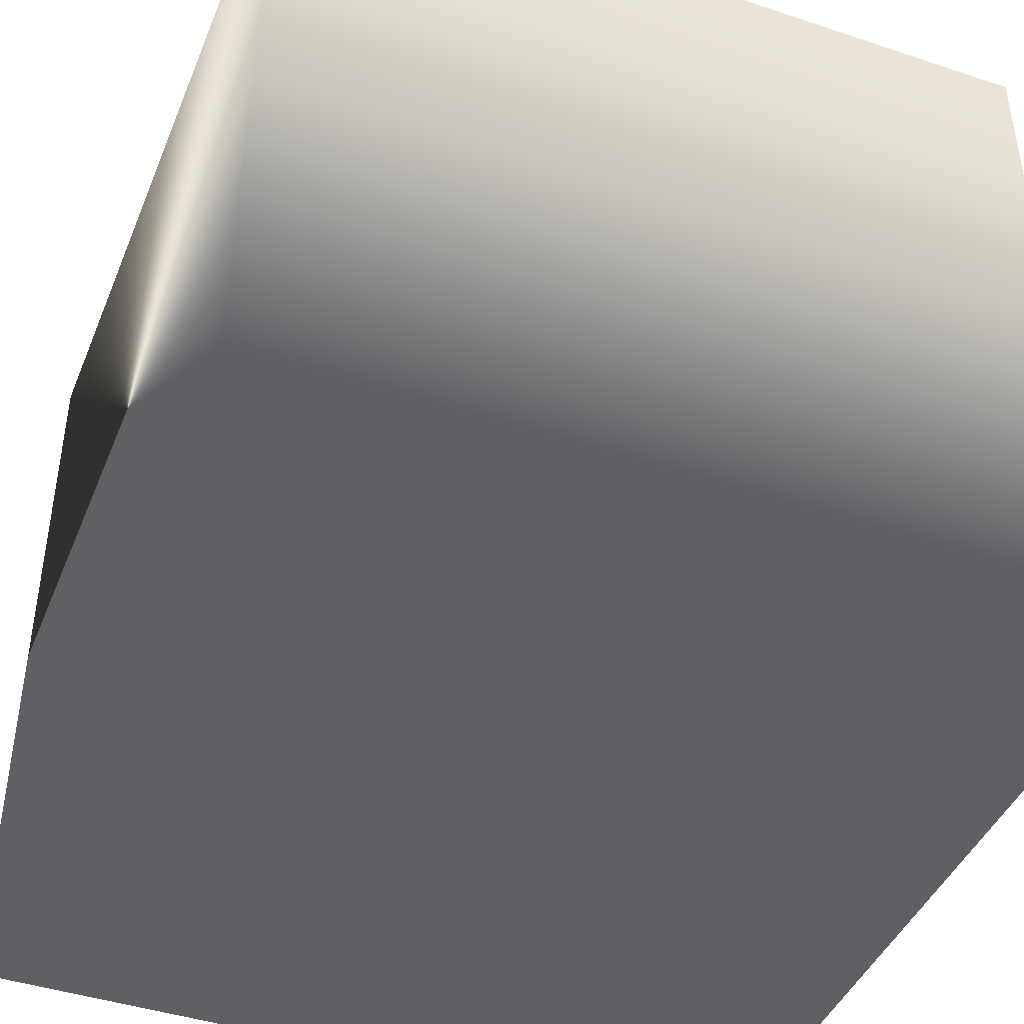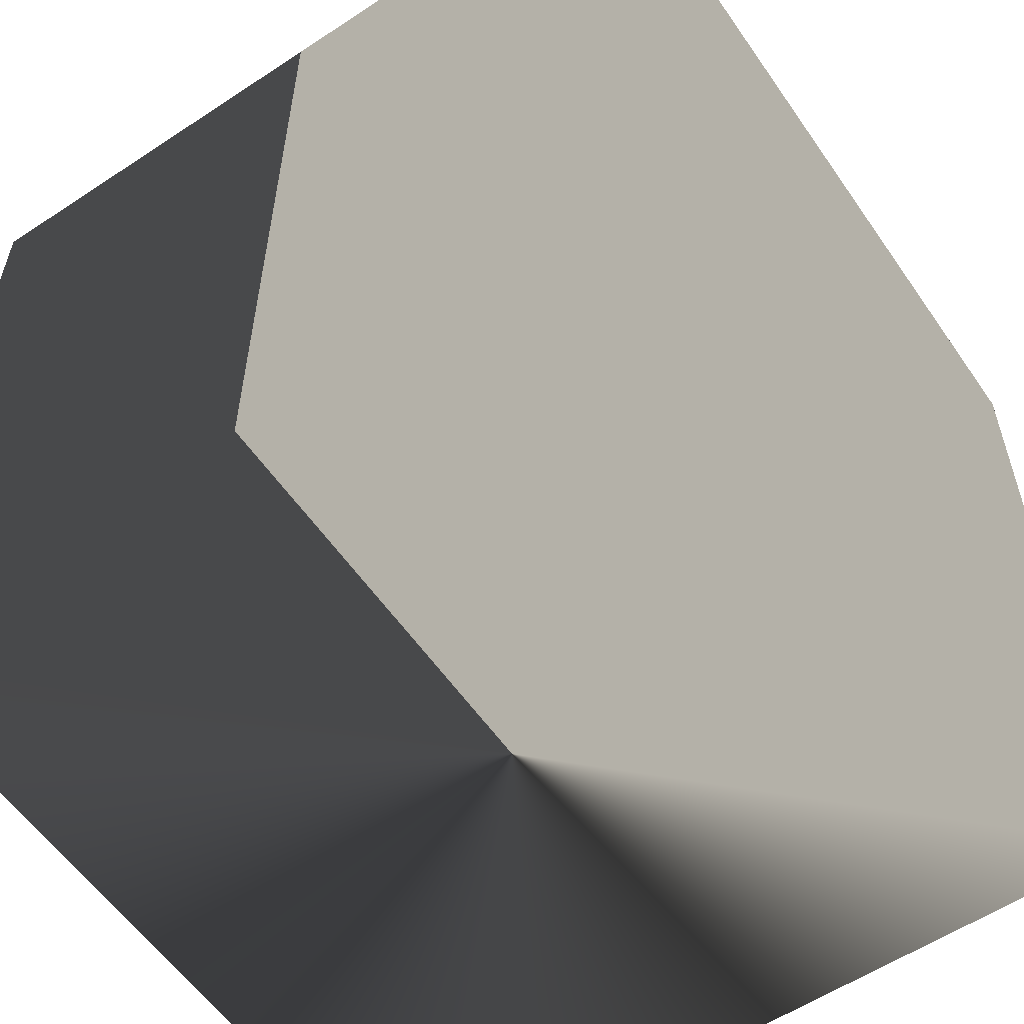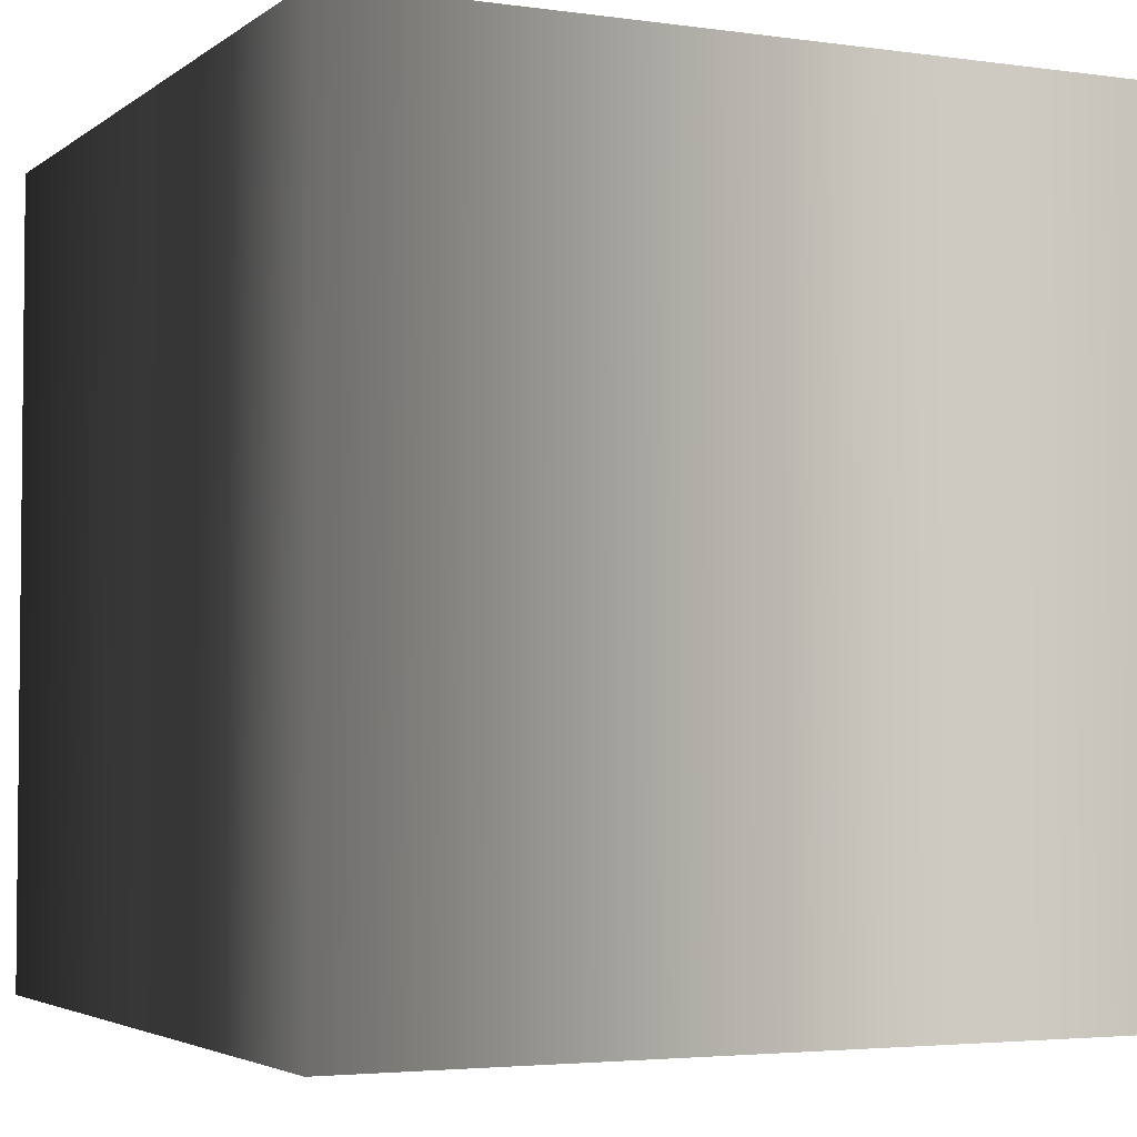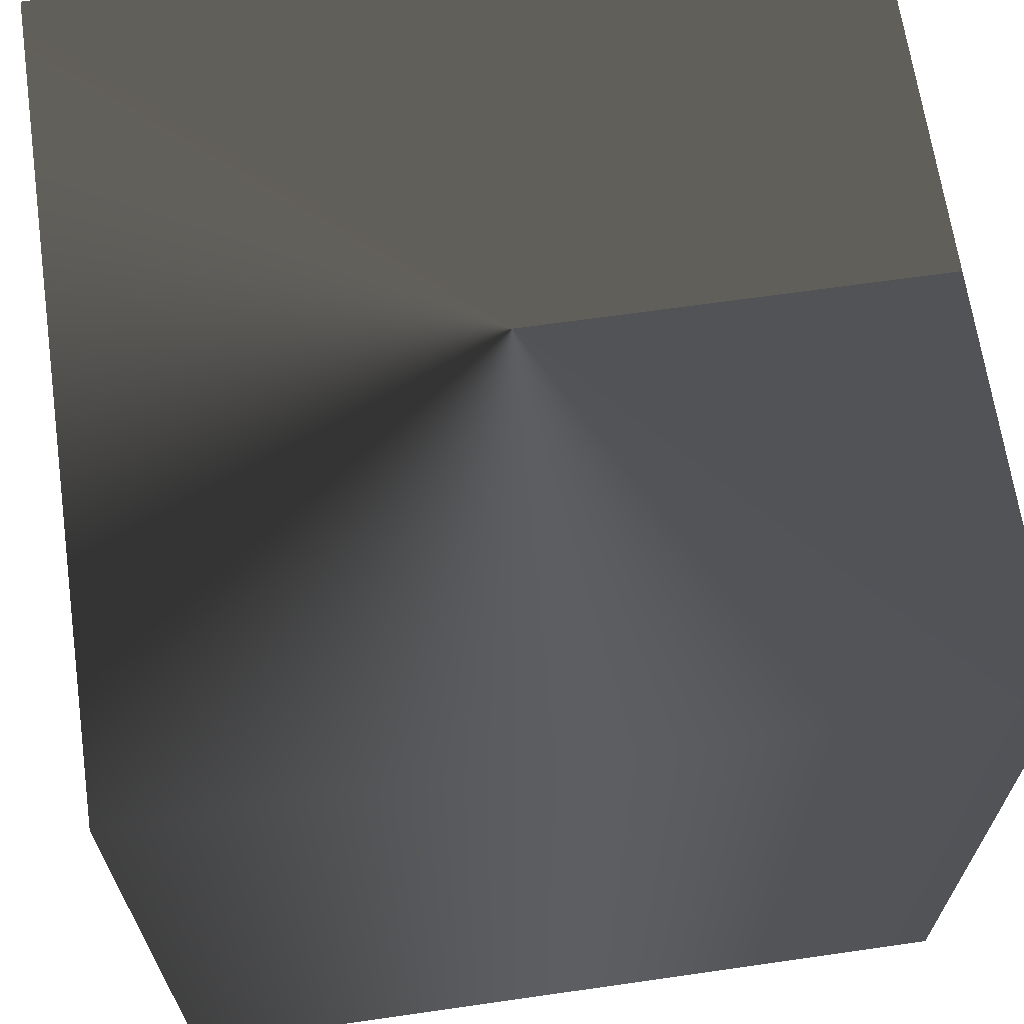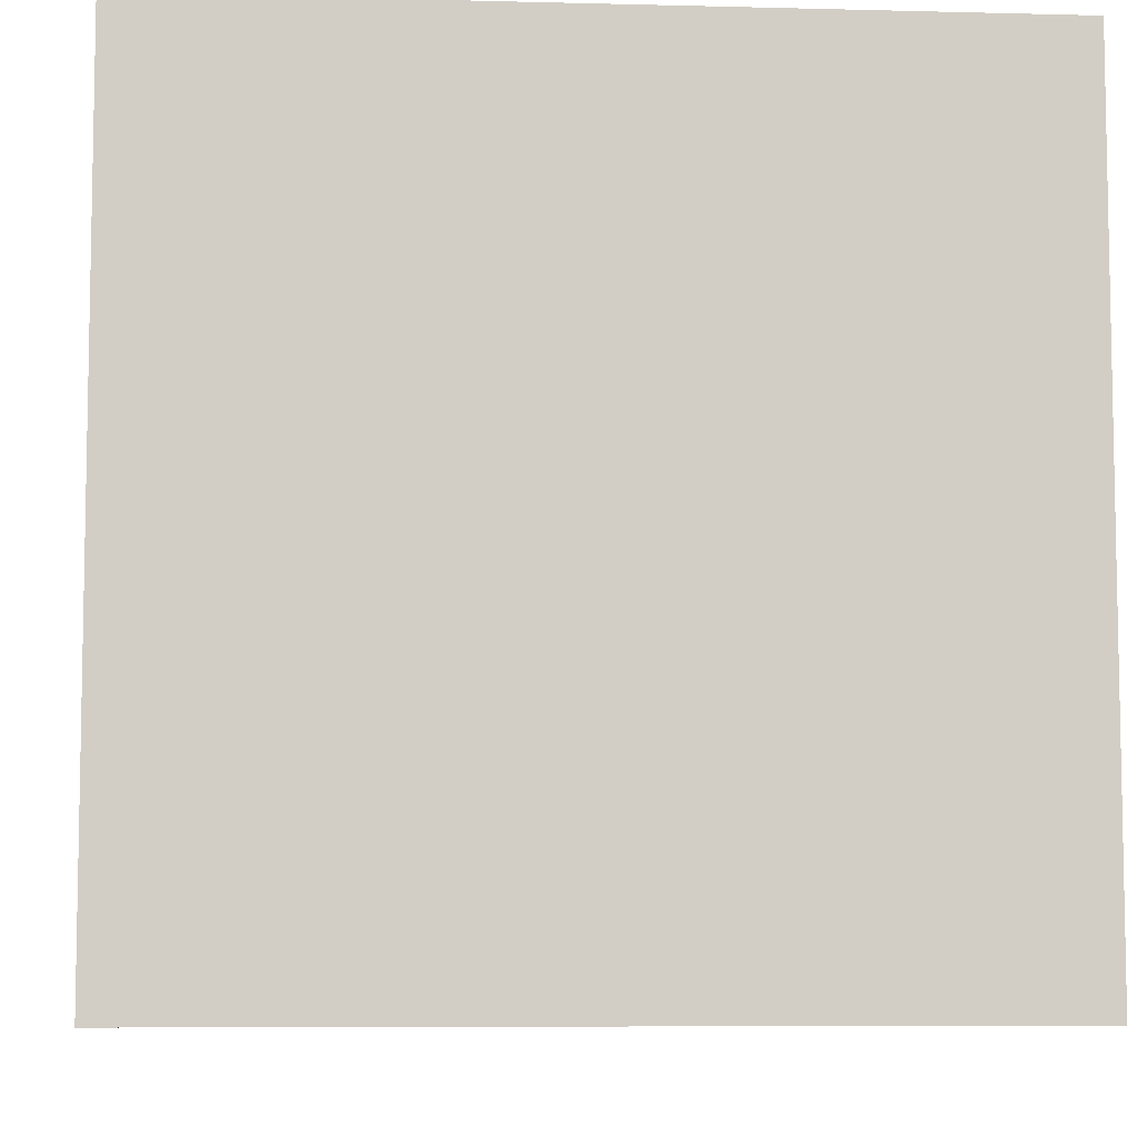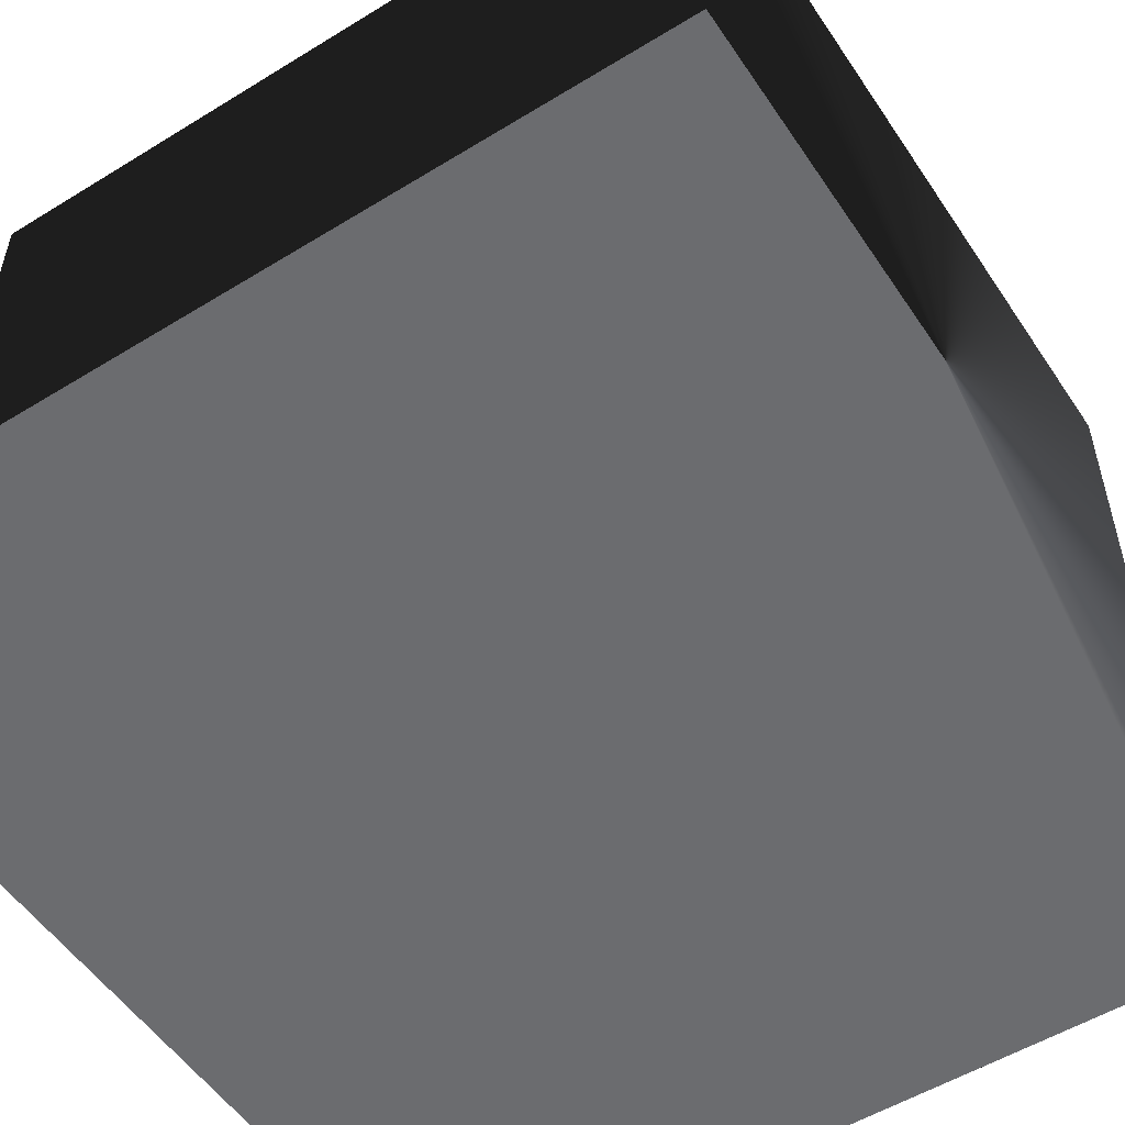
<metadata>
{"format":"obj","ext":"obj","renderer":"f3d","projection":"perspective","resolution":1024,"background":"white","views":[{"elev":-43.4,"azim":-111.4,"up":"+Z"},{"elev":-57.8,"azim":124.4,"up":"+Y"},{"elev":-3.6,"azim":-25.4,"up":"+Y"},{"elev":66.5,"azim":-8.2,"up":"+Y"},{"elev":-7.2,"azim":175.7,"up":"+Y"},{"elev":-53.7,"azim":123.2,"up":"+Z"}]}
</metadata>
<code>
v -20 -20 -20
v -20 20 -20
v 20 -20 -20
v 20 20 -20
v -20 -20 20
v -20 20 20
v 20 -20 20
v 20 20 20
f 1 2 3
f 3 2 4
f 1 5 6
f 1 6 2
f 5 7 8
f 5 8 6
f 7 3 4
f 7 4 8
f 4 2 8
f 2 6 8
f 1 3 7
f 1 7 5

</code>
